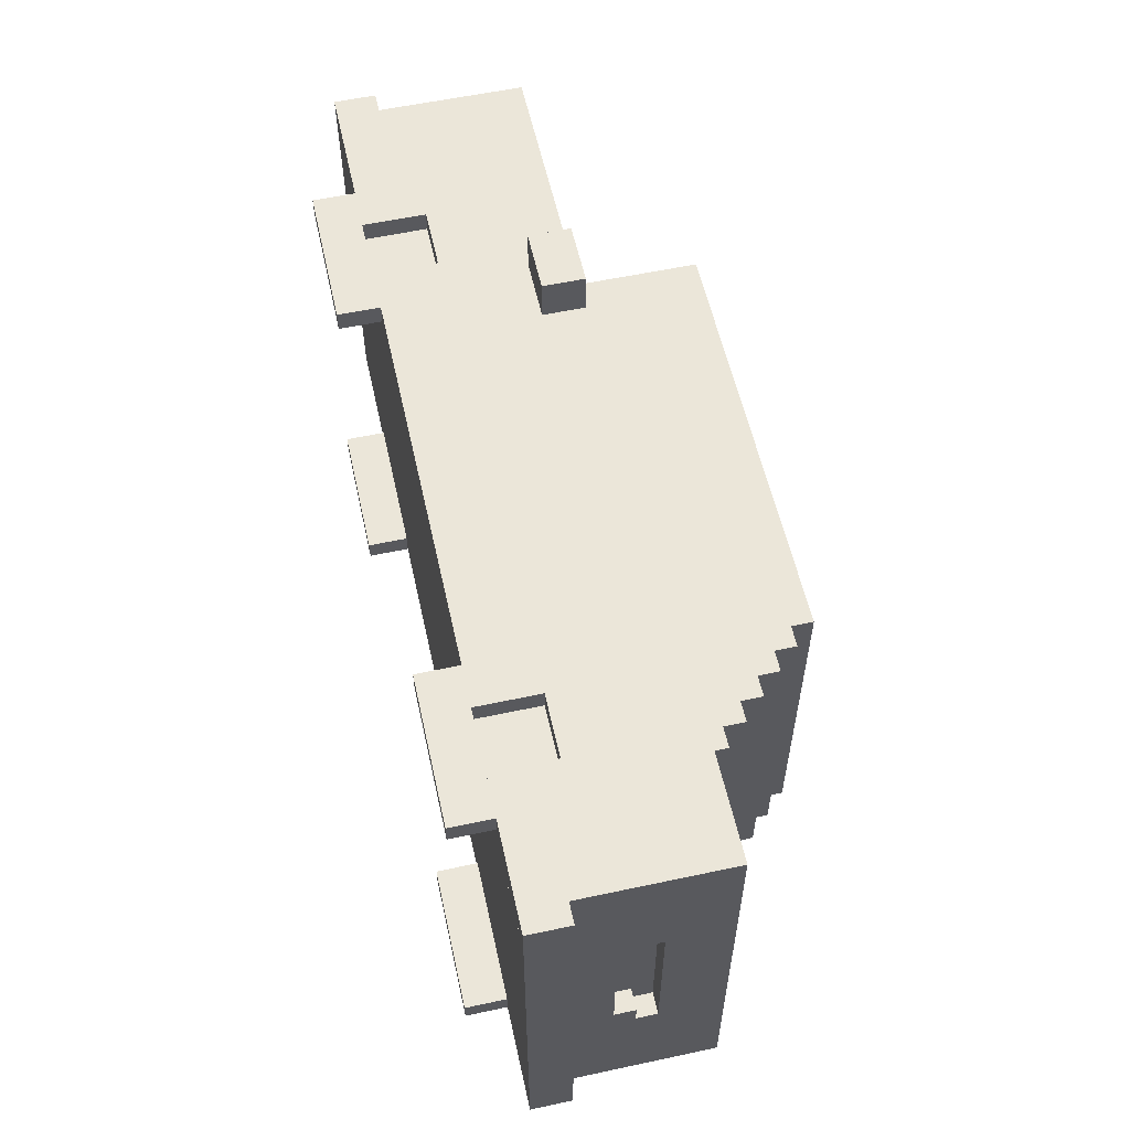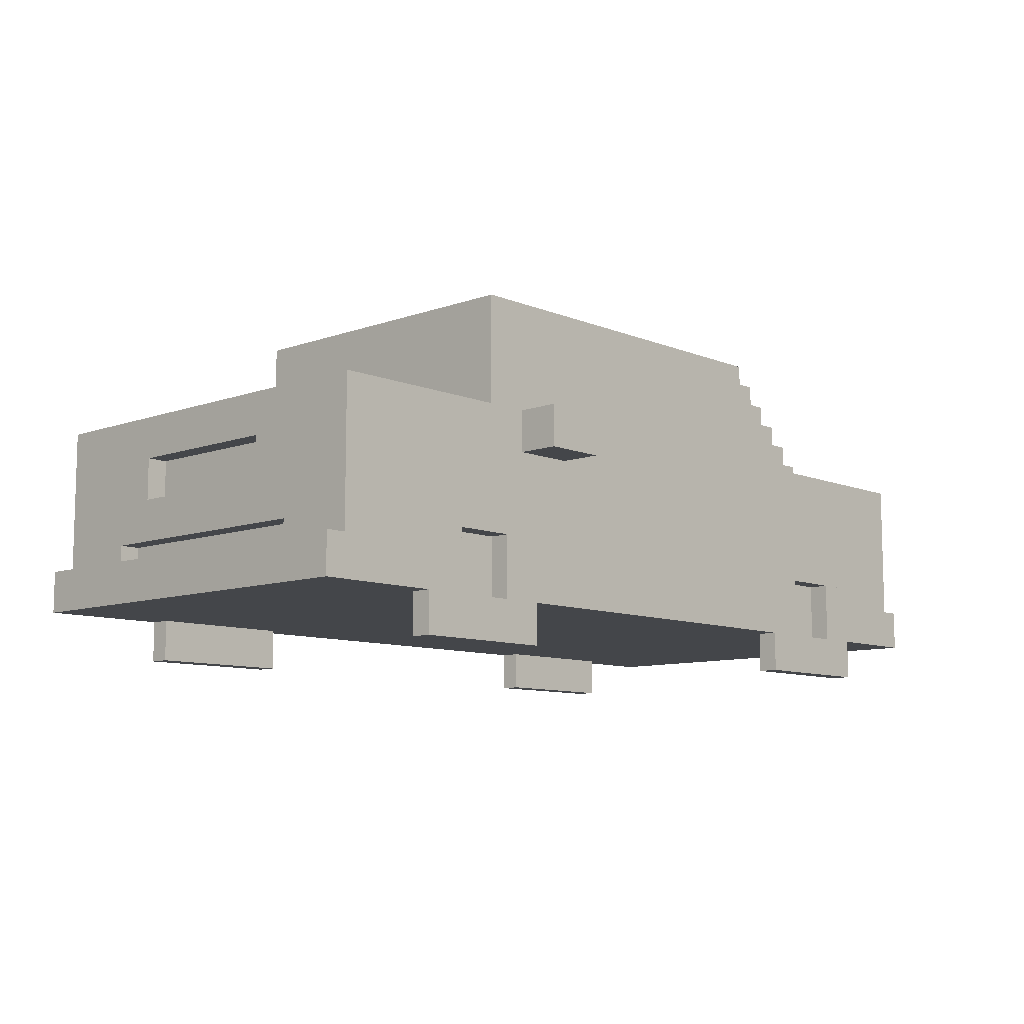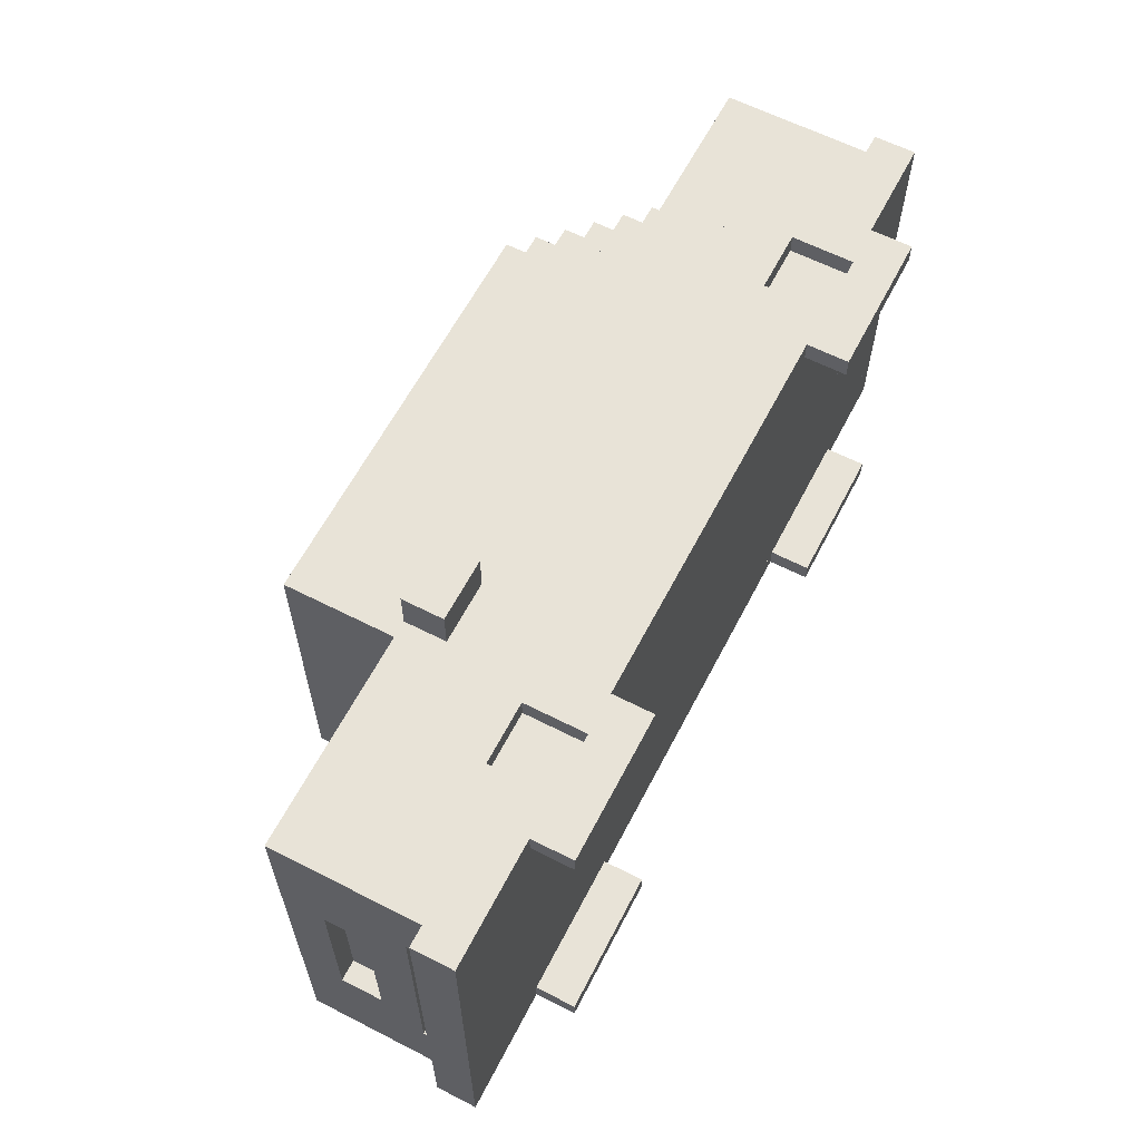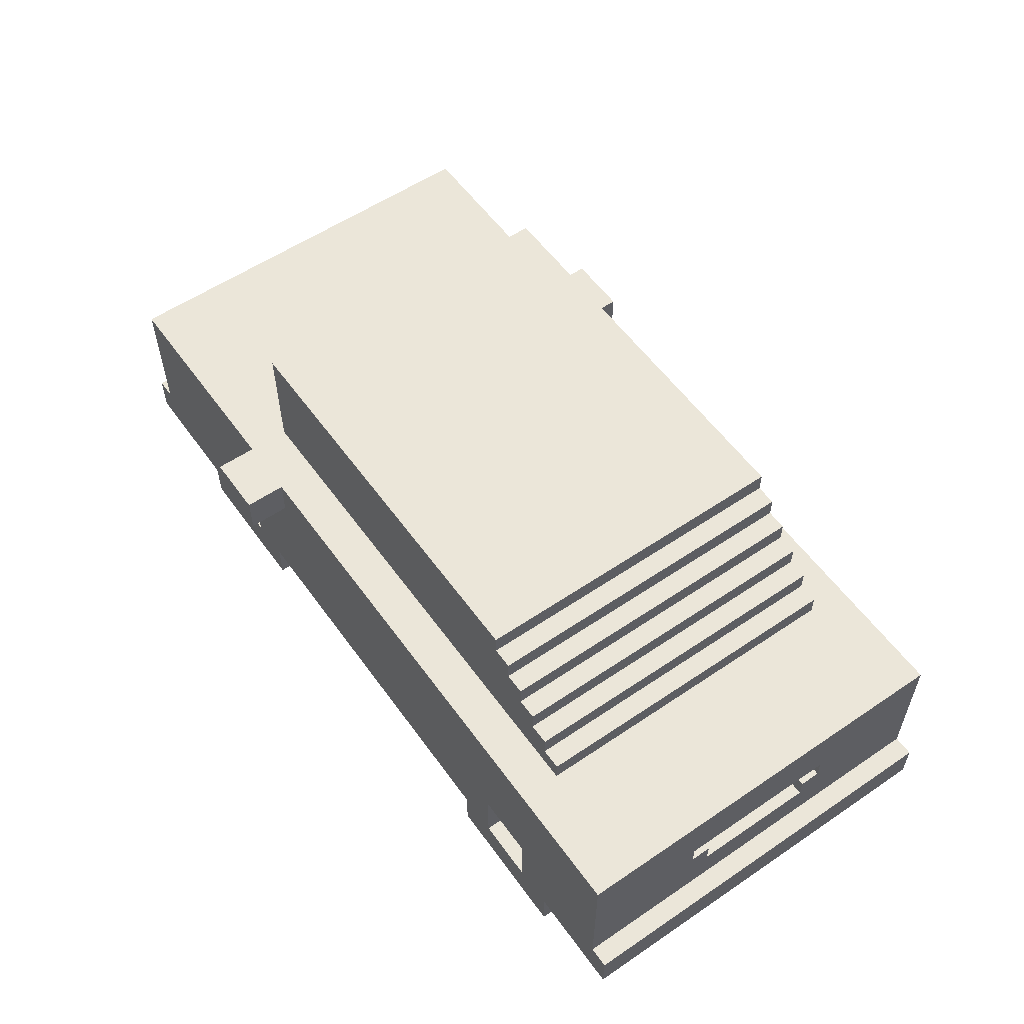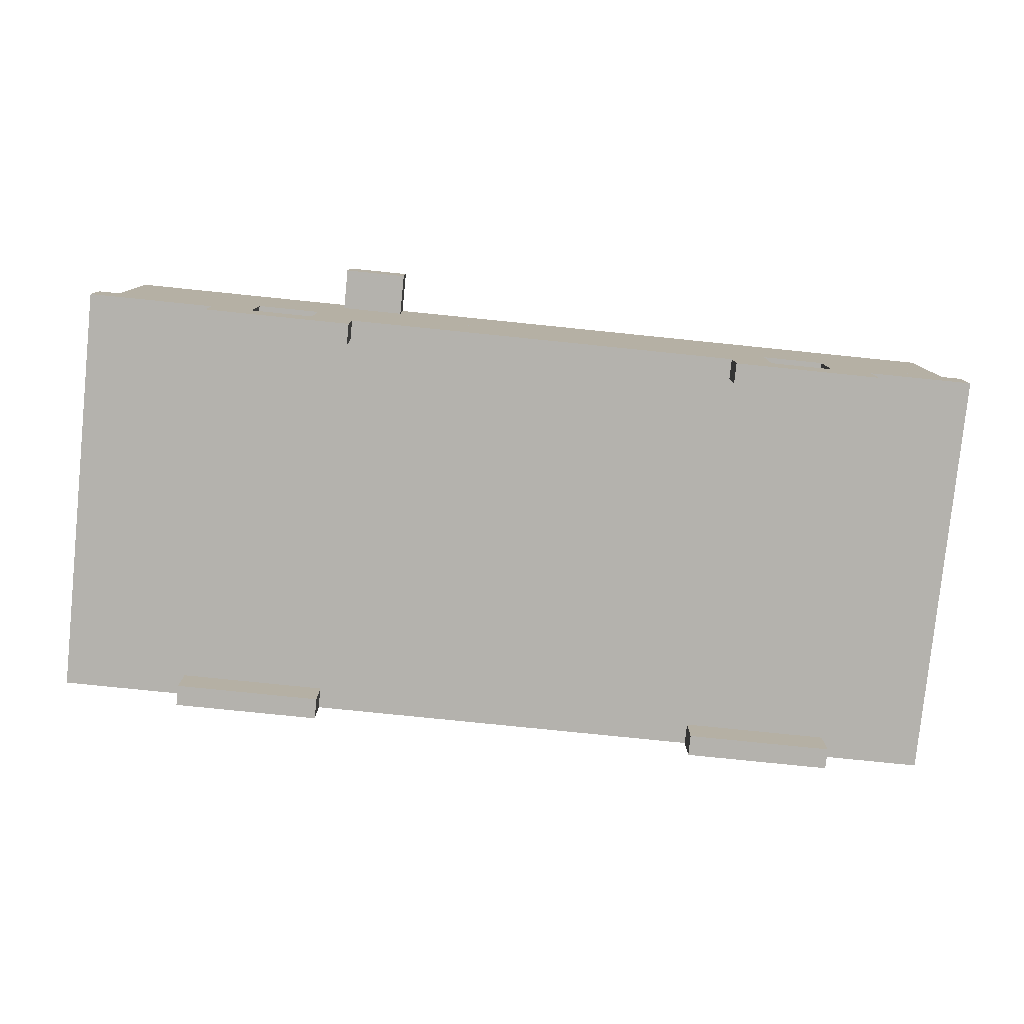
<metadata>
{"format":"obj","ext":"obj","renderer":"f3d","projection":"perspective","resolution":1024,"background":"white","views":[{"elev":57.5,"azim":77.5,"up":"+Z"},{"elev":-9.4,"azim":-46.9,"up":"+Y"},{"elev":61.8,"azim":-62.6,"up":"+Z"},{"elev":56.5,"azim":54.7,"up":"+Y"},{"elev":-79.6,"azim":-5.8,"up":"+Y"}]}
</metadata>
<code>
v  -0.5 0.075 0.4
v  -0.5 0.375 -0.4
v  -0.5 0.075 -0.4
v  -0.5 0.375 0.4
v  -1.1 -0.375 0.5
v  -1.1 -0.275 -0.5
v  -1.1 -0.375 -0.5
v  -1.1 -0.275 0.5
v  -1.05 -0.275 0.5
v  -1.05 0.075 0.3
v  -1.05 -0.275 0.3
v  -1.05 0.075 0.5
v  -1.05 -0.025 0.3
v  -1.05 0.075 -0.3
v  -1.05 -0.025 -0.3
v  -1.05 -0.275 -0.3
v  -1.05 0.075 -0.5
v  -1.05 -0.275 -0.5
v  -1 -0.275 0.3
v  -1 -0.225 -0.3
v  -1 -0.275 -0.3
v  -1 -0.225 0.3
v  -1.05 -0.225 0.2
v  -1.05 -0.125 -0.2
v  -1.05 -0.225 -0.2
v  -1.05 -0.125 0.2
v  -1 -0.125 0.2
v  -1 -0.025 -0.2
v  -1 -0.125 -0.2
v  -1 -0.025 0.2
v  -1.05 -0.225 0.3
v  -1.05 -0.025 0.2
v  -1.05 -0.225 -0.3
v  -1.05 -0.025 -0.2
v  -0.5 -0.025 0.6
v  -0.5 0.075 0.5
v  -0.5 -0.025 0.5
v  -0.5 0.075 0.6
v  -0.55 -0.375 0.5
v  -0.55 -0.225 0.45
v  -0.55 -0.375 0.45
v  -0.55 -0.225 0.5
v  0.75 -0.375 0.5
v  0.75 -0.225 0.45
v  0.75 -0.375 0.45
v  0.75 -0.225 0.5
v  -0.55 -0.375 -0.45
v  -0.55 -0.225 -0.5
v  -0.55 -0.375 -0.5
v  -0.55 -0.225 -0.45
v  0.75 -0.375 -0.45
v  0.75 -0.225 -0.5
v  0.75 -0.375 -0.5
v  0.75 -0.225 -0.45
v  -0.5 -0.025 -0.5
v  -0.5 0.075 -0.6
v  -0.5 -0.025 -0.6
v  -0.5 0.075 -0.5
v  -0.8 -0.475 0.5
v  -0.8 -0.375 0.45
v  -0.8 -0.475 0.45
v  -0.8 -0.375 0.5
v  0.5 -0.475 0.5
v  0.5 -0.375 0.45
v  0.5 -0.475 0.45
v  0.5 -0.375 0.5
v  -0.8 -0.475 -0.45
v  -0.8 -0.375 -0.5
v  -0.8 -0.475 -0.5
v  -0.8 -0.375 -0.45
v  0.5 -0.475 -0.45
v  0.5 -0.375 -0.5
v  0.5 -0.475 -0.5
v  0.5 -0.375 -0.45
v  1.1 -0.375 -0.5
v  1.1 -0.275 0.5
v  1.1 -0.375 0.5
v  1.1 -0.275 -0.5
v  1.05 -0.075 -0.2
v  1.05 0.075 0.5
v  1.05 -0.075 0.5
v  1.05 0.075 -0.2
v  1.05 -0.275 0.2
v  1.05 -0.275 0.5
v  1.05 -0.075 0.2
v  1.05 -0.275 -0.3
v  1.05 -0.175 0.2
v  1.05 -0.175 -0.3
v  1.05 -0.275 -0.5
v  1.05 0.025 -0.3
v  1.05 0.025 -0.5
v  0.75 0.075 -0.4
v  0.75 0.125 0.4
v  0.75 0.075 0.4
v  0.75 0.125 -0.4
v  0.7 0.125 -0.4
v  0.7 0.175 0.4
v  0.7 0.125 0.4
v  0.7 0.175 -0.4
v  0.65 0.175 -0.4
v  0.65 0.225 0.4
v  0.65 0.175 0.4
v  0.65 0.225 -0.4
v  0.6 0.225 -0.4
v  0.6 0.275 0.4
v  0.6 0.225 0.4
v  0.6 0.275 -0.4
v  0.55 0.275 -0.4
v  0.55 0.325 0.4
v  0.55 0.275 0.4
v  0.55 0.325 -0.4
v  0.5 0.325 -0.4
v  0.5 0.375 0.4
v  0.5 0.325 0.4
v  0.5 0.375 -0.4
v  1 -0.125 -0.2
v  1 -0.075 0.2
v  1 -0.125 0.2
v  1 -0.075 -0.2
v  1 -0.175 -0.15
v  1 -0.125 0.15
v  1 -0.175 0.15
v  1 -0.125 -0.15
v  1.05 0.075 -0.25
v  1.05 0.025 -0.25
v  1.05 0.075 -0.5
v  -0.35 -0.025 0.5
v  -0.35 0.075 0.6
v  -0.35 -0.025 0.6
v  -0.35 0.075 0.5
v  -0.7 -0.375 0.45
v  -0.7 -0.225 0.5
v  -0.7 -0.375 0.5
v  -0.7 -0.225 0.45
v  0.6 -0.375 0.45
v  0.6 -0.225 0.5
v  0.6 -0.375 0.5
v  0.6 -0.225 0.45
v  1.05 -0.125 -0.25
v  1.05 -0.125 -0.2
v  1.05 -0.175 -0.25
v  -0.7 -0.375 -0.5
v  -0.7 -0.225 -0.45
v  -0.7 -0.375 -0.45
v  -0.7 -0.225 -0.5
v  0.6 -0.375 -0.5
v  0.6 -0.225 -0.45
v  0.6 -0.375 -0.45
v  0.6 -0.225 -0.5
v  -0.35 -0.025 -0.6
v  -0.35 0.075 -0.5
v  -0.35 -0.025 -0.5
v  -0.35 0.075 -0.6
v  -0.45 -0.475 0.45
v  -0.45 -0.375 0.5
v  -0.45 -0.475 0.5
v  -0.45 -0.375 0.45
v  0.85 -0.475 0.45
v  0.85 -0.375 0.5
v  0.85 -0.475 0.5
v  0.85 -0.375 0.45
v  1.05 -0.125 -0.15
v  1.05 -0.175 -0.15
v  -0.45 -0.475 -0.5
v  -0.45 -0.375 -0.45
v  -0.45 -0.475 -0.45
v  -0.45 -0.375 -0.5
v  0.85 -0.475 -0.5
v  0.85 -0.375 -0.45
v  0.85 -0.475 -0.45
v  0.85 -0.375 -0.5
v  1.05 -0.175 0.15
v  1.05 -0.125 0.2
v  1.05 -0.125 0.15
v  0.55 -0.375 0.5
v  0.55 -0.225 0.5
v  0.3 0.075 0.4
v  0.3 0.375 0.4
v  0.5 -0.175 0.5
v  -1.05 -0.075 0.5
v  -1.05 -0.175 0.5
v  0.5 -0.075 0.5
v  0.75 -0.075 0.5
v  -1.05 -0.025 0.5
v  0.75 -0.025 0.5
v  0.75 0.075 0.5
v  0.5 -0.225 0.5
v  -0.7 -0.175 0.5
v  -0.7 -0.275 0.5
v  0.75 -0.275 0.5
v  0.9 -0.075 0.5
v  0.9 0.075 0.5
v  0.7 0.075 0.4
v  0.3 0.175 0.4
v  0.5 0.175 0.4
v  1.05 -0.225 0.5
v  1 -0.225 0.5
v  0.6 -0.175 0.5
v  1 -0.175 0.5
v  1 0.075 0.5
v  0.95 -0.175 0.5
v  0.55 -0.125 0.5
v  0.55 -0.175 0.5
v  0.95 -0.125 0.5
v  0.95 0.075 0.5
v  0.9 -0.125 0.5
v  0.5 -0.125 0.5
v  0.6 0.175 0.4
v  0.5 0.275 0.4
v  0.3 0.375 -0.4
v  0.3 0.075 -0.4
v  0.55 -0.225 -0.5
v  0.55 -0.375 -0.5
v  -1.05 -0.175 -0.5
v  0.5 -0.075 -0.5
v  0.5 -0.175 -0.5
v  -1.05 -0.075 -0.5
v  0.75 -0.025 -0.5
v  0.75 -0.075 -0.5
v  -1.05 -0.025 -0.5
v  0.75 0.075 -0.5
v  0.5 -0.225 -0.5
v  -0.7 -0.175 -0.5
v  0.7 0.075 -0.4
v  0.3 0.175 -0.4
v  0.5 0.175 -0.4
v  -0.7 -0.275 -0.5
v  0.75 -0.275 -0.5
v  0.9 0.075 -0.5
v  0.9 -0.075 -0.5
v  1.05 -0.225 -0.5
v  1 -0.175 -0.5
v  1 -0.225 -0.5
v  0.6 -0.175 -0.5
v  1 0.075 -0.5
v  0.55 -0.175 -0.5
v  0.95 -0.125 -0.5
v  0.95 -0.175 -0.5
v  0.55 -0.125 -0.5
v  0.95 0.075 -0.5
v  0.5 -0.125 -0.5
v  0.9 -0.125 -0.5
v  0.6 0.175 -0.4
v  0.5 0.275 -0.4
v  -1.05 0.075 0.4
v  -1.05 0.075 -0.4
v  0.95 0.075 0.4
v  0.95 0.075 -0.4
v  -1.1 -0.275 0.3
v  -1.1 -0.275 -0.3
v  -1.1 -0.375 -0.45
v  0.8 -0.375 0.3
v  -1.1 -0.375 0.3
v  0.8 -0.375 -0.45
v  0.4 -0.375 0.4
v  -1.1 -0.375 0.4
v  0.4 -0.375 0.3
v  0.95 -0.375 0.35
v  0.8 -0.375 0.35
v  0.95 -0.375 -0.45
v  0.45 -0.375 0.5
v  0.45 -0.375 0.45
v  1.05 -0.375 -0.5
v  1.05 -0.375 0.5
v  -0.8 -0.375 0.4
v  0.4 -0.375 0.45
v  1 -0.375 -0.5
v  1.05 -0.375 0.45
v  1 -0.375 0.45
v  0.95 -0.375 -0.5
v  1 -0.375 0.4
v  0.95 -0.375 0.4
v  0.5 -0.375 0.4
v  0.45 -0.375 0.35
v  0.45 -0.375 0.4
v  0.4 -0.375 0.35
g Car15
f 1 2 3
f 4 2 1
f 5 6 7
f 8 6 5
f 9 10 11
f 12 10 9
f 13 14 15
f 10 14 13
f 16 17 18
f 14 17 16
f 19 20 21
f 22 20 19
f 23 24 25
f 26 24 23
f 27 28 29
f 30 28 27
f 31 32 23
f 13 32 31
f 25 15 33
f 34 15 25
f 35 36 37
f 38 36 35
f 39 40 41
f 42 40 39
f 43 44 45
f 46 44 43
f 47 48 49
f 50 48 47
f 51 52 53
f 54 52 51
f 55 56 57
f 58 56 55
f 59 60 61
f 62 60 59
f 63 64 65
f 66 64 63
f 67 68 69
f 70 68 67
f 71 72 73
f 74 72 71
f 75 76 77
f 78 76 75
f 79 80 81
f 82 80 79
f 83 81 84
f 85 81 83
f 86 87 83
f 88 87 86
f 89 90 86
f 91 90 89
f 92 93 94
f 95 93 92
f 96 97 98
f 99 97 96
f 100 101 102
f 103 101 100
f 104 105 106
f 107 105 104
f 108 109 110
f 111 109 108
f 112 113 114
f 115 113 112
f 116 117 118
f 119 117 116
f 120 121 122
f 123 121 120
f 91 124 125
f 126 124 91
f 127 128 129
f 130 128 127
f 131 132 133
f 134 132 131
f 135 136 137
f 138 136 135
f 139 82 140
f 124 82 139
f 88 125 141
f 90 125 88
f 142 143 144
f 145 143 142
f 146 147 148
f 149 147 146
f 150 151 152
f 153 151 150
f 154 155 156
f 157 155 154
f 158 159 160
f 161 159 158
f 141 162 163
f 139 162 141
f 164 165 166
f 167 165 164
f 168 169 170
f 171 169 168
f 172 173 87
f 174 173 172
f 175 42 39
f 176 42 175
f 177 4 1
f 178 4 177
f 179 180 181
f 182 180 179
f 183 184 180
f 185 184 183
f 185 130 127
f 186 130 185
f 187 188 132
f 179 188 187
f 37 12 184
f 36 12 37
f 156 62 59
f 155 62 156
f 160 66 63
f 159 66 160
f 133 8 5
f 189 8 133
f 77 190 43
f 76 190 77
f 189 181 9
f 188 181 189
f 191 186 183
f 192 186 191
f 41 134 131
f 40 134 41
f 45 138 135
f 44 138 45
f 193 194 177
f 97 194 193
f 195 178 194
f 113 178 195
f 166 70 67
f 165 70 166
f 170 74 71
f 169 74 170
f 129 38 35
f 128 38 129
f 84 46 190
f 196 46 84
f 197 198 136
f 199 198 197
f 196 200 197
f 80 200 196
f 201 202 203
f 204 202 201
f 199 205 201
f 200 205 199
f 206 182 207
f 191 182 206
f 137 203 175
f 198 203 137
f 204 192 206
f 205 192 204
f 208 209 195
f 105 209 208
f 176 207 187
f 202 207 176
f 29 34 24
f 28 34 29
f 94 98 193
f 93 98 94
f 102 106 208
f 101 106 102
f 110 114 209
f 109 114 110
f 163 123 120
f 162 123 163
f 140 119 116
f 79 119 140
f 21 33 16
f 20 33 21
f 3 210 211
f 2 210 3
f 49 212 213
f 48 212 49
f 214 215 216
f 217 215 214
f 217 218 219
f 220 218 217
f 152 221 218
f 151 221 152
f 145 216 222
f 223 216 145
f 220 58 55
f 17 58 220
f 61 157 154
f 60 157 61
f 65 161 158
f 64 161 65
f 211 99 224
f 225 99 211
f 225 115 226
f 210 115 225
f 144 50 47
f 143 50 144
f 148 54 51
f 147 54 148
f 69 167 164
f 68 167 69
f 73 171 168
f 72 171 73
f 7 227 142
f 6 227 7
f 53 78 75
f 228 78 53
f 18 223 227
f 214 223 18
f 219 229 230
f 221 229 219
f 228 231 89
f 52 231 228
f 149 232 233
f 234 232 149
f 233 126 231
f 235 126 233
f 236 237 238
f 239 237 236
f 238 235 232
f 240 235 238
f 241 230 242
f 215 230 241
f 57 153 150
f 56 153 57
f 226 107 243
f 244 107 226
f 213 234 146
f 236 234 213
f 242 240 237
f 229 240 242
f 26 30 27
f 32 30 26
f 222 239 212
f 241 239 222
f 11 22 19
f 31 22 11
f 118 85 173
f 117 85 118
f 122 174 172
f 121 174 122
f 224 95 92
f 96 95 224
f 243 103 100
f 104 103 243
f 244 111 108
f 112 111 244
f 115 4 113
f 2 4 115
f 3 245 1
f 246 245 3
f 247 12 205
f 245 12 247
f 240 246 248
f 17 246 240
f 126 205 80
f 240 205 126
f 248 94 247
f 92 94 248
f 78 84 76
f 89 84 78
f 21 249 19
f 250 249 21
f 95 98 93
f 96 98 95
f 99 102 97
f 100 102 99
f 103 106 101
f 104 106 103
f 107 110 105
f 108 110 107
f 111 114 109
f 112 114 111
f 130 38 128
f 36 38 130
f 29 26 27
f 24 26 29
f 163 122 172
f 120 122 163
f 153 58 151
f 56 58 153
f 41 133 39
f 131 133 41
f 45 137 43
f 135 137 45
f 11 8 9
f 249 8 11
f 18 250 16
f 6 250 18
f 49 144 47
f 142 144 49
f 53 148 51
f 146 148 53
f 174 118 173
f 121 118 174
f 140 123 162
f 116 123 140
f 251 252 253
f 254 252 251
f 253 255 256
f 257 255 253
f 254 258 259
f 260 258 254
f 157 261 155
f 262 261 157
f 263 77 264
f 75 77 263
f 265 266 60
f 255 266 265
f 267 268 269
f 263 268 267
f 270 271 272
f 267 271 270
f 167 74 165
f 72 74 167
f 256 62 5
f 265 62 256
f 273 269 64
f 271 269 273
f 274 272 275
f 258 272 274
f 33 22 31
f 20 22 33
f 37 129 35
f 127 129 37
f 61 156 59
f 154 156 61
f 65 160 63
f 158 160 65
f 257 259 276
f 252 259 257
f 119 85 117
f 79 85 119
f 34 30 32
f 28 30 34
f 69 166 67
f 164 166 69
f 73 170 71
f 168 170 73
f 7 70 251
f 68 70 7
f 57 152 55
f 150 152 57
f 161 264 159
f 268 264 161
f 134 42 132
f 40 42 134
f 138 46 136
f 44 46 138
f 145 50 143
f 48 50 145
f 149 54 147
f 52 54 149
f 275 66 261
f 273 66 275
f 276 262 266
f 274 262 276
f 171 260 169
f 270 260 171

</code>
